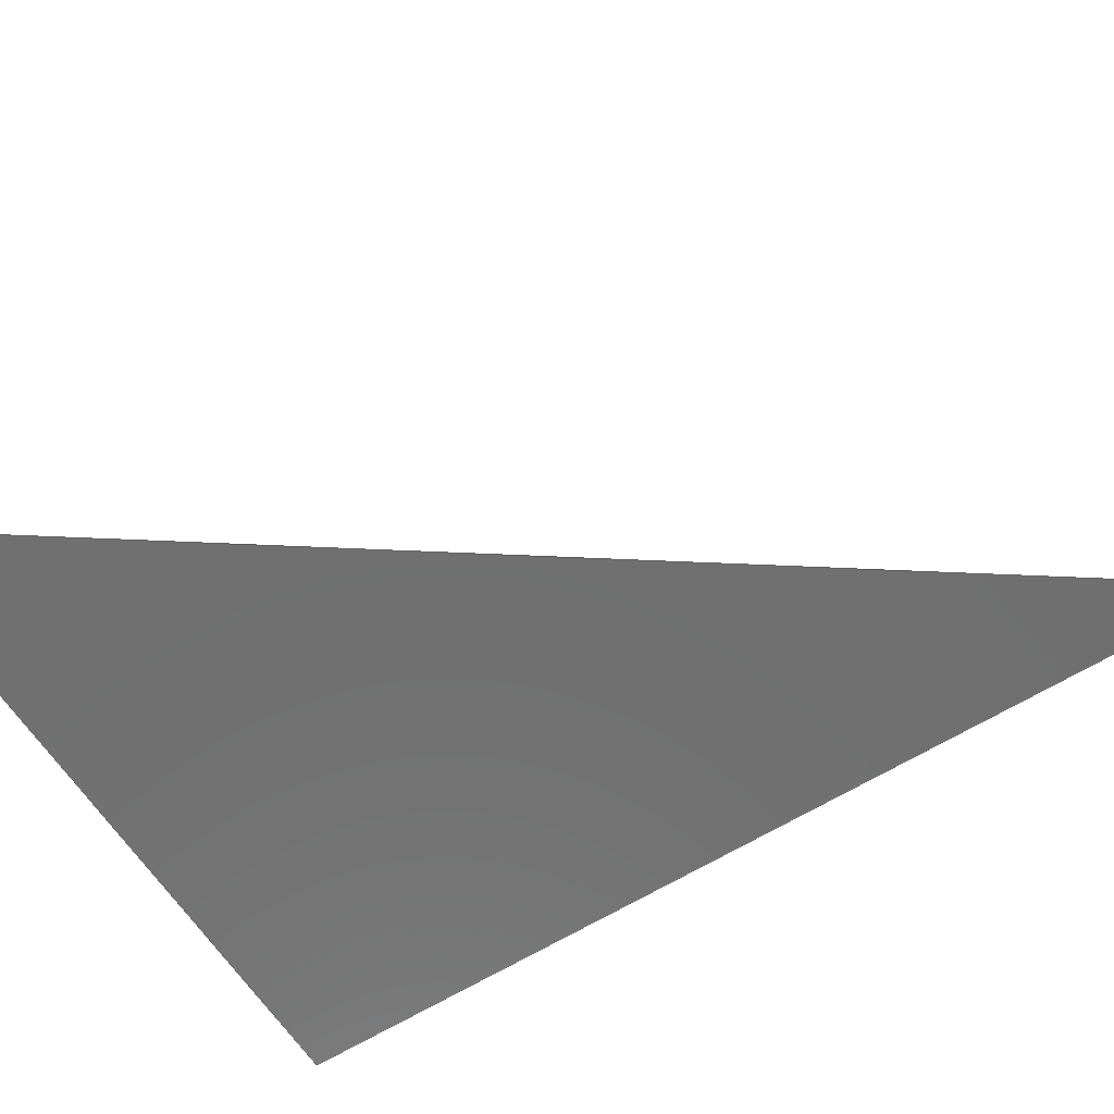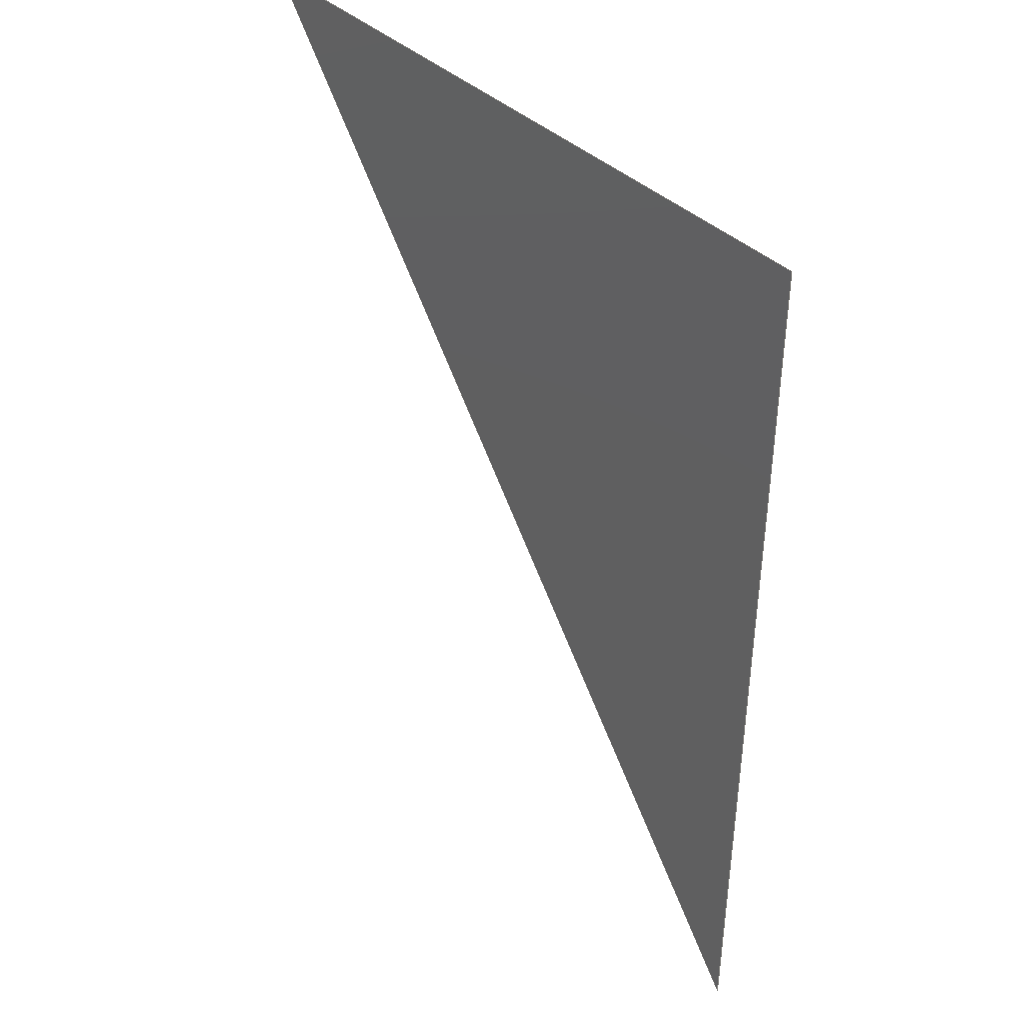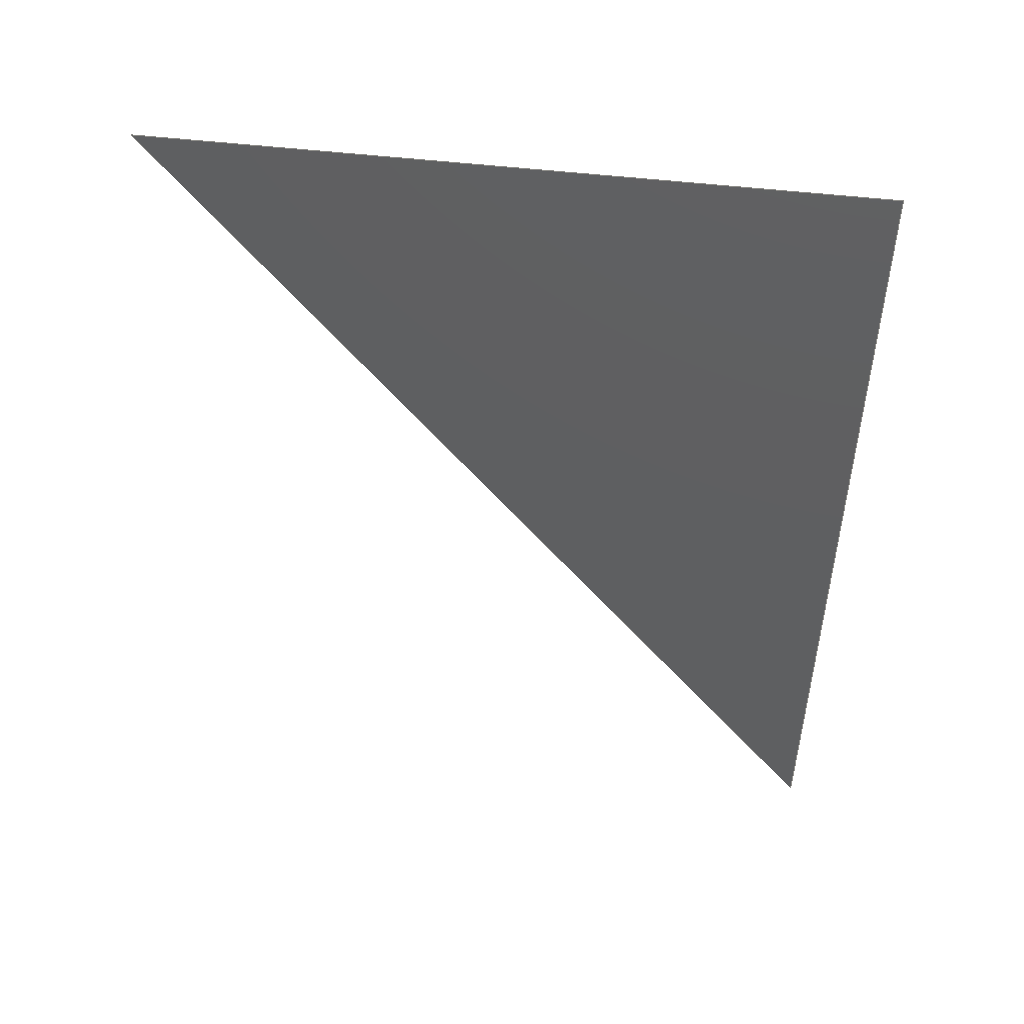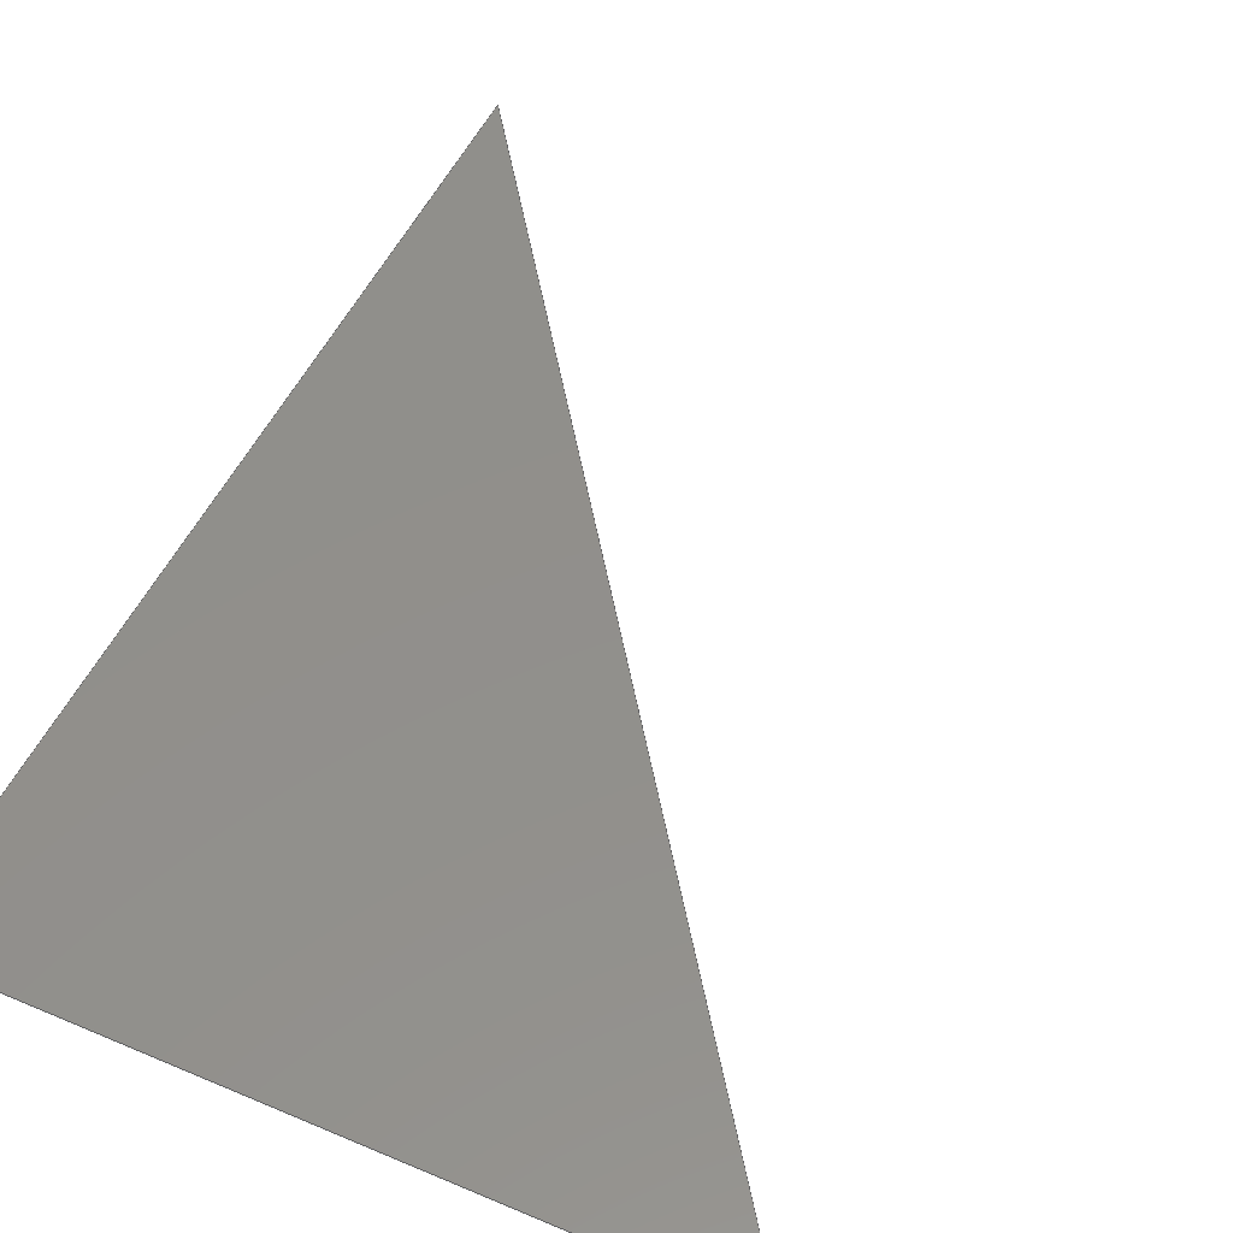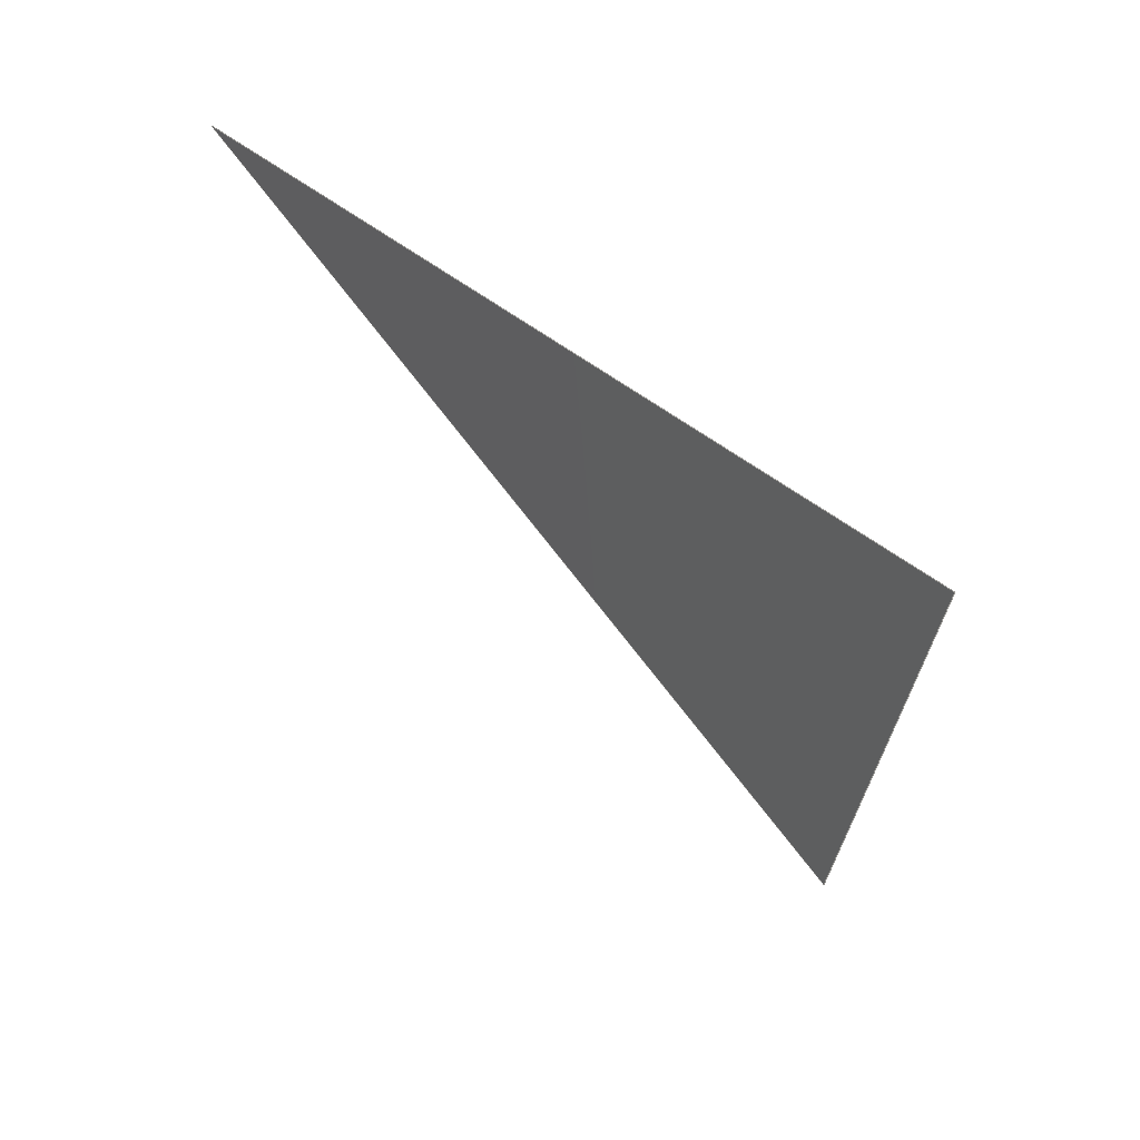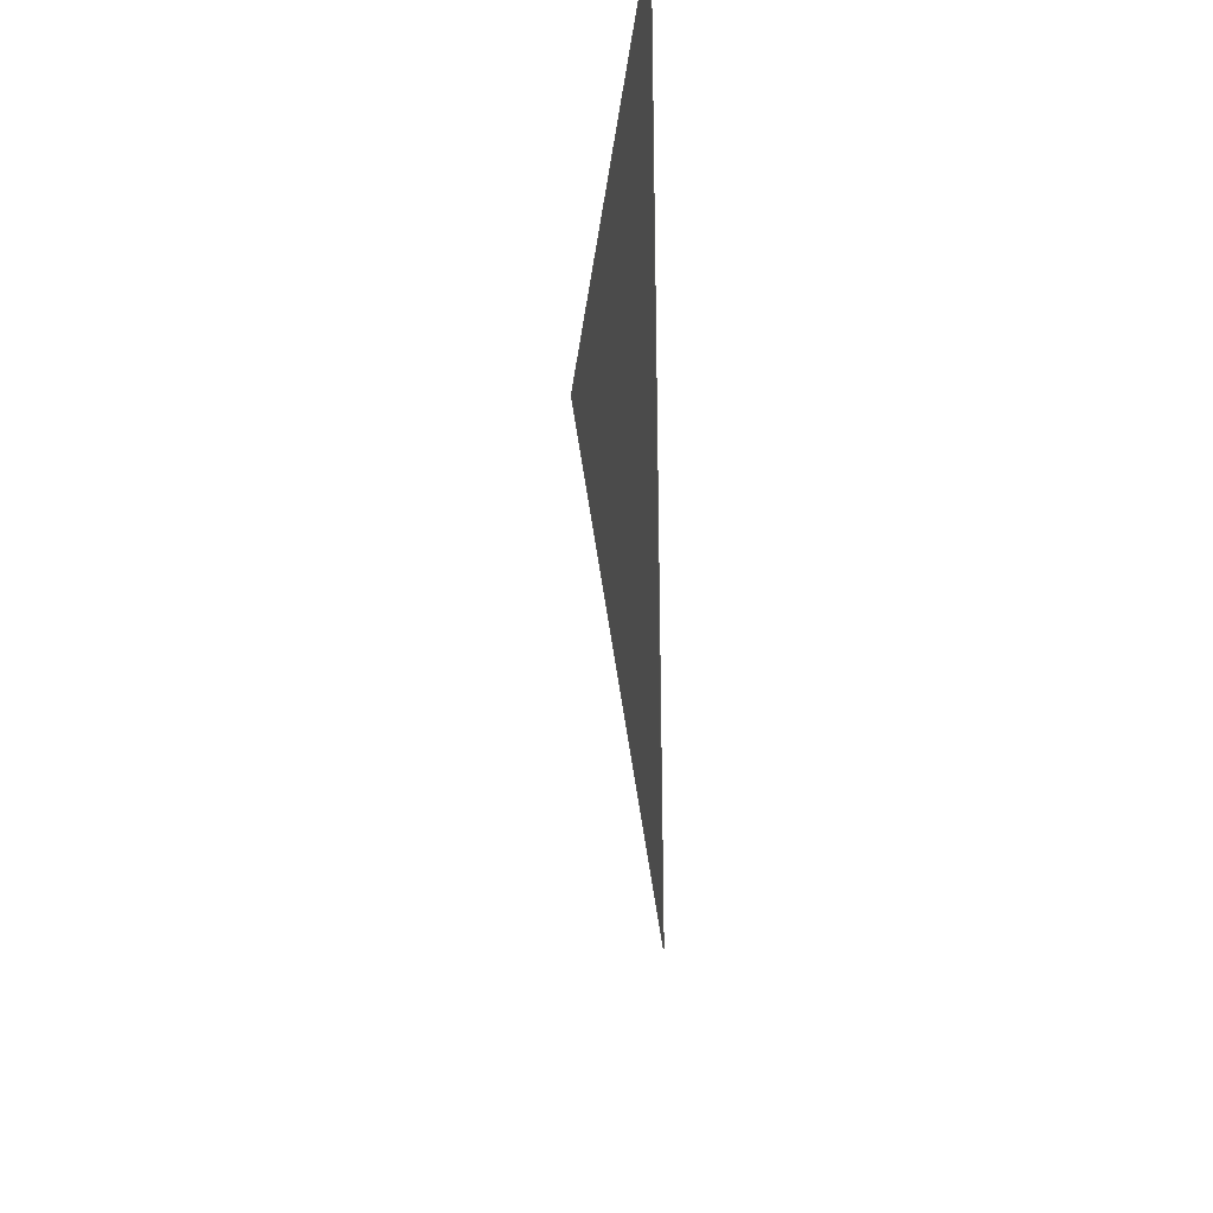
<metadata>
{"format":"step","ext":"stp","renderer":"f3d","projection":"perspective","resolution":1024,"background":"white","views":[{"elev":-61.7,"azim":122.4,"up":"+Y"},{"elev":41.6,"azim":-132.1,"up":"+Z"},{"elev":51.7,"azim":-172.9,"up":"+Z"},{"elev":51.4,"azim":24.7,"up":"+Y"},{"elev":70.1,"azim":-145.4,"up":"+Z"},{"elev":-32.2,"azim":-96.5,"up":"+Z"}]}
</metadata>
<code>
ISO-10303-21;
DATA;
#1=MECHANICAL_DESIGN_GEOMETRIC_PRESENTATION_REPRESENTATION(' ',(#7),#6);
#2=PRODUCT_DEFINITION_CONTEXT('',#8,'design');
#3=APPLICATION_PROTOCOL_DEFINITION('INTERNATIONAL STANDARD','automotive_design',1994,#8);
#4=PRODUCT_CATEGORY_RELATIONSHIP('NONE','NONE',#9,#10);
#5=SHAPE_DEFINITION_REPRESENTATION(#11,#12);
#6= (GEOMETRIC_REPRESENTATION_CONTEXT(3)GLOBAL_UNCERTAINTY_ASSIGNED_CONTEXT((#13))GLOBAL_UNIT_ASSIGNED_CONTEXT((#14,#15,#16))REPRESENTATION_CONTEXT('NONE','WORKSPACE'));
#7=STYLED_ITEM('',(#17),#18);
#8=APPLICATION_CONTEXT(' ');
#9=PRODUCT_CATEGORY('part','NONE');
#10=PRODUCT_RELATED_PRODUCT_CATEGORY('detail',' ',(#19));
#11=PRODUCT_DEFINITION_SHAPE('NONE','NONE',#20);
#12=MANIFOLD_SURFACE_SHAPE_REPRESENTATION('Surface',(#18,#21),#6);
#13=UNCERTAINTY_MEASURE_WITH_UNIT(LENGTH_MEASURE(1e-08),#14,'','');
#14= (CONVERSION_BASED_UNIT('METRE',#22)LENGTH_UNIT()NAMED_UNIT(#23));
#15= (NAMED_UNIT(#24)PLANE_ANGLE_UNIT()SI_UNIT($,.RADIAN.));
#16= (NAMED_UNIT(#24)SOLID_ANGLE_UNIT()SI_UNIT($,.STERADIAN.));
#17=PRESENTATION_STYLE_ASSIGNMENT((#25));
#18=SHELL_BASED_SURFACE_MODEL('Surface',(#26));
#19=PRODUCT('Surface','','PART--DESC',(#27));
#20=PRODUCT_DEFINITION('','NONE',#28,#2);
#21=AXIS2_PLACEMENT_3D('',#29,#30,#31);
#22=LENGTH_MEASURE_WITH_UNIT(LENGTH_MEASURE(1),#32);
#23=DIMENSIONAL_EXPONENTS(1,0,0,0,0,0,0);
#24=DIMENSIONAL_EXPONENTS(0,0,0,0,0,0,0);
#25=SURFACE_STYLE_USAGE(.BOTH.,#33);
#26=CLOSED_SHELL('',(#34));
#27=PRODUCT_CONTEXT('',#8,'mechanical');
#28=PRODUCT_DEFINITION_FORMATION_WITH_SPECIFIED_SOURCE(' ','NONE',#19,.NOT_KNOWN.);
#29=CARTESIAN_POINT('',(0,0,0));
#30=DIRECTION('',(0,0,1));
#31=DIRECTION('',(1,0,0));
#32= (NAMED_UNIT(#23)LENGTH_UNIT()SI_UNIT($,.METRE.));
#33=SURFACE_SIDE_STYLE('',(#35));
#34=FACE_SURFACE('0:168',(#36),#37,.T.);
#35=SURFACE_STYLE_FILL_AREA(#38);
#36=FACE_BOUND('',#39,.T.);
#37=PLANE('',#40);
#38=FILL_AREA_STYLE('',(#41));
#39=EDGE_LOOP('',(#42,#43,#44));
#40=AXIS2_PLACEMENT_3D('',#45,#46,#47);
#41=FILL_AREA_STYLE_COLOUR('',#48);
#42=ORIENTED_EDGE('',*,*,#49,.T.);
#43=ORIENTED_EDGE('',*,*,#50,.T.);
#44=ORIENTED_EDGE('',*,*,#51,.T.);
#45=CARTESIAN_POINT('',(0,0,0));
#46=DIRECTION('',(0,1,0));
#47=DIRECTION('',(0,0,1));
#48=COLOUR_RGB('',0.5608,0.6863,0.5608);
#49=EDGE_CURVE('',#52,#53,#54,.T.);
#50=EDGE_CURVE('',#53,#55,#56,.T.);
#51=EDGE_CURVE('',#55,#52,#57,.T.);
#52=VERTEX_POINT('',#58);
#53=VERTEX_POINT('',#59);
#54=LINE('',#60,#61);
#55=VERTEX_POINT('',#62);
#56=LINE('',#63,#64);
#57=LINE('',#65,#66);
#58=CARTESIAN_POINT('',(0.007,0,0.01));
#59=CARTESIAN_POINT('',(0,0,-1.624e-18));
#60=CARTESIAN_POINT('',(0.007,0,0.01));
#61=VECTOR('',#67,1);
#62=CARTESIAN_POINT('',(0,0,0.01));
#63=CARTESIAN_POINT('',(0,0,-1.512e-18));
#64=VECTOR('',#68,1);
#65=CARTESIAN_POINT('',(0,0,0.01));
#66=VECTOR('',#69,1);
#67=DIRECTION('',(-0.5735,0,-0.8192));
#68=DIRECTION('',(0,0,1));
#69=DIRECTION('',(1,0,0));
#70=PRESENTATION_LAYER_ASSIGNMENT('9','Layer0',(#18));
ENDSEC;
END-ISO-10303-21;

</code>
